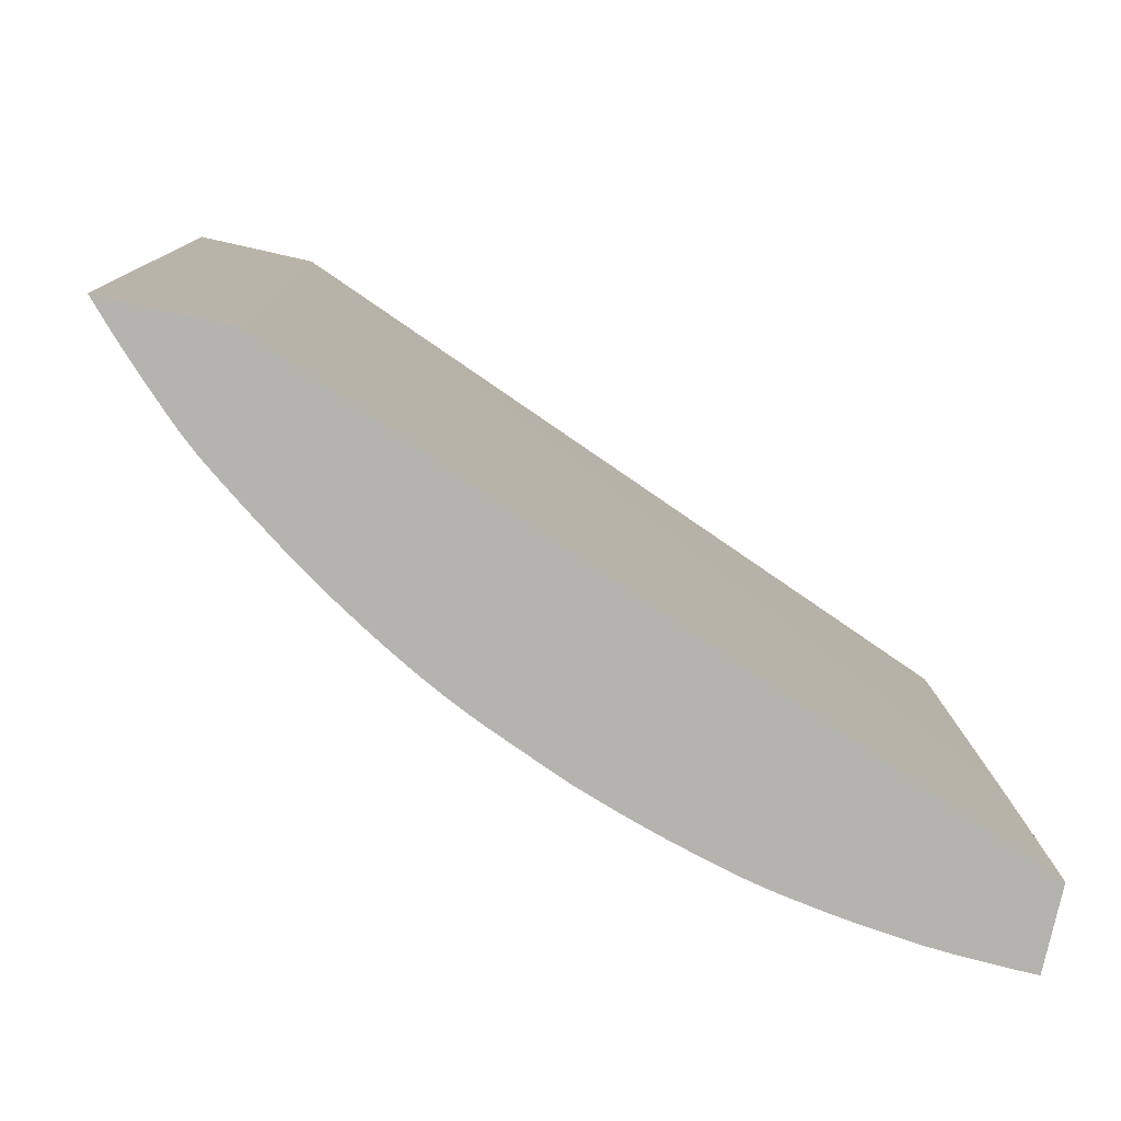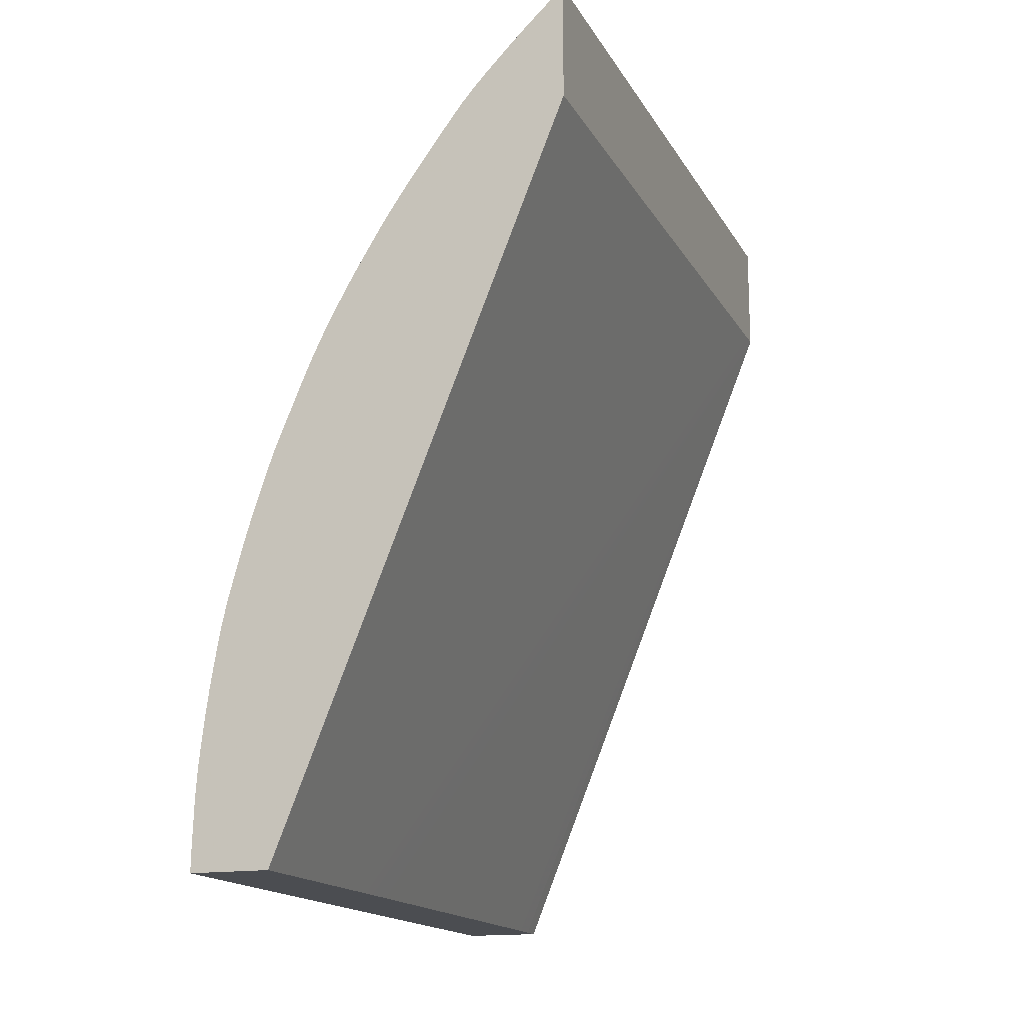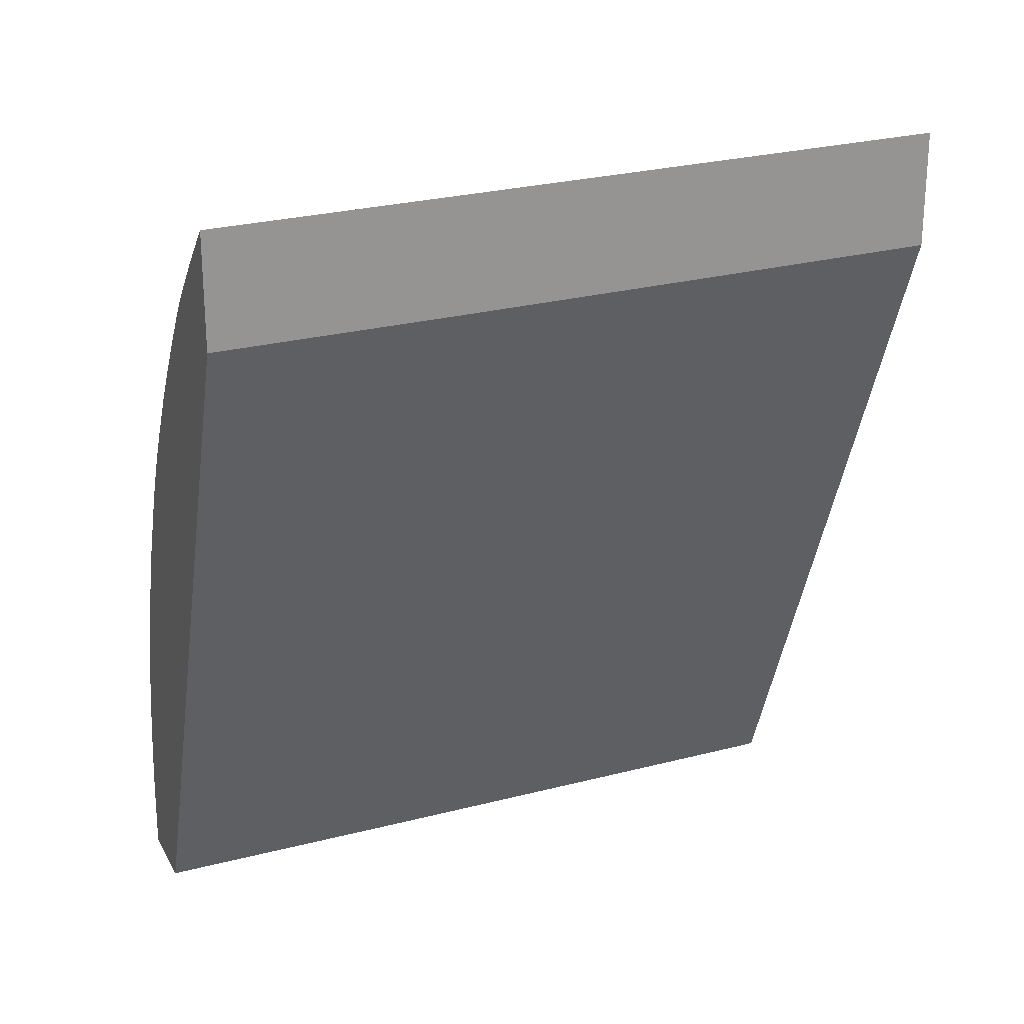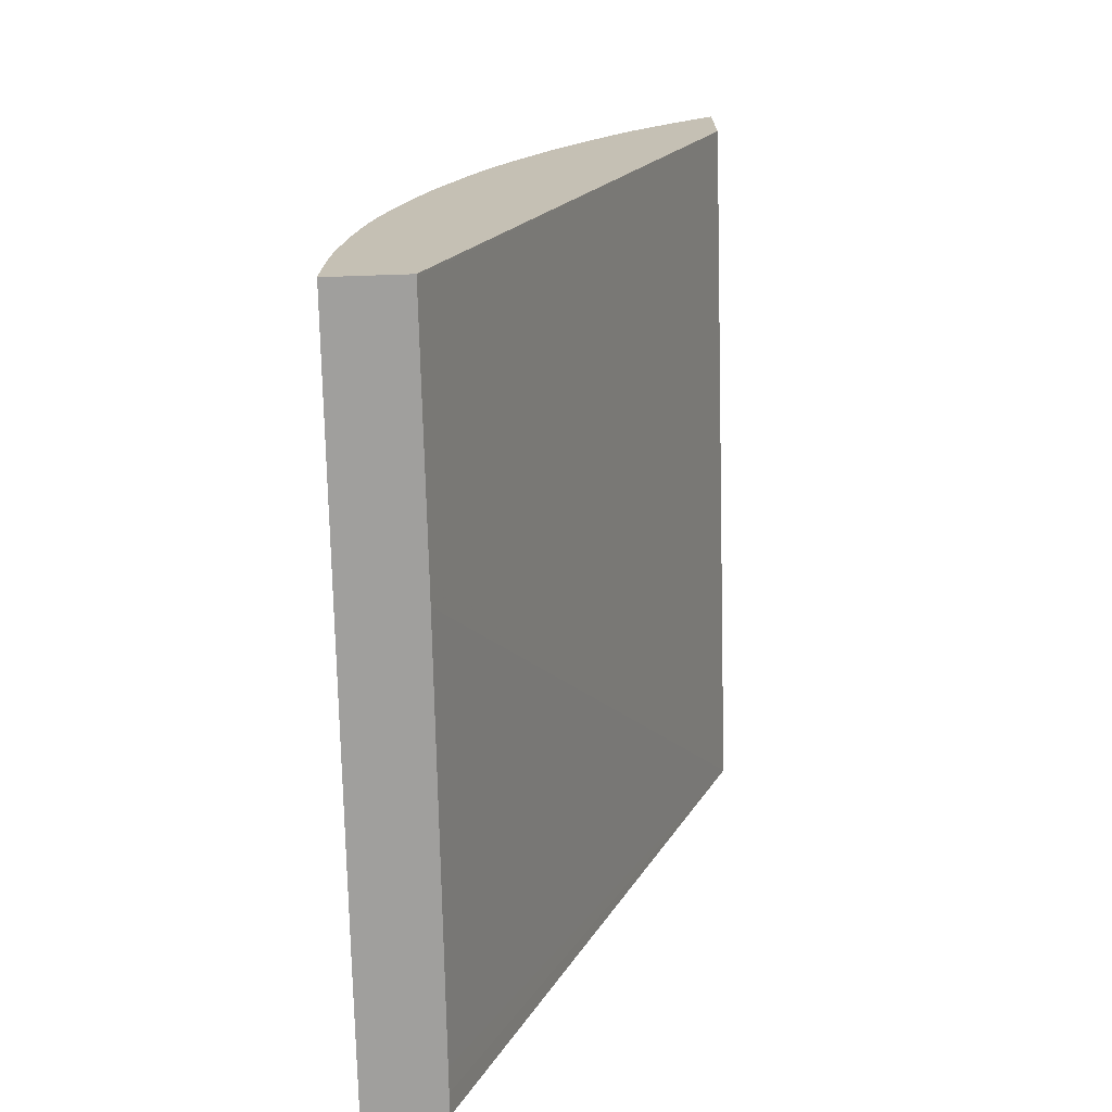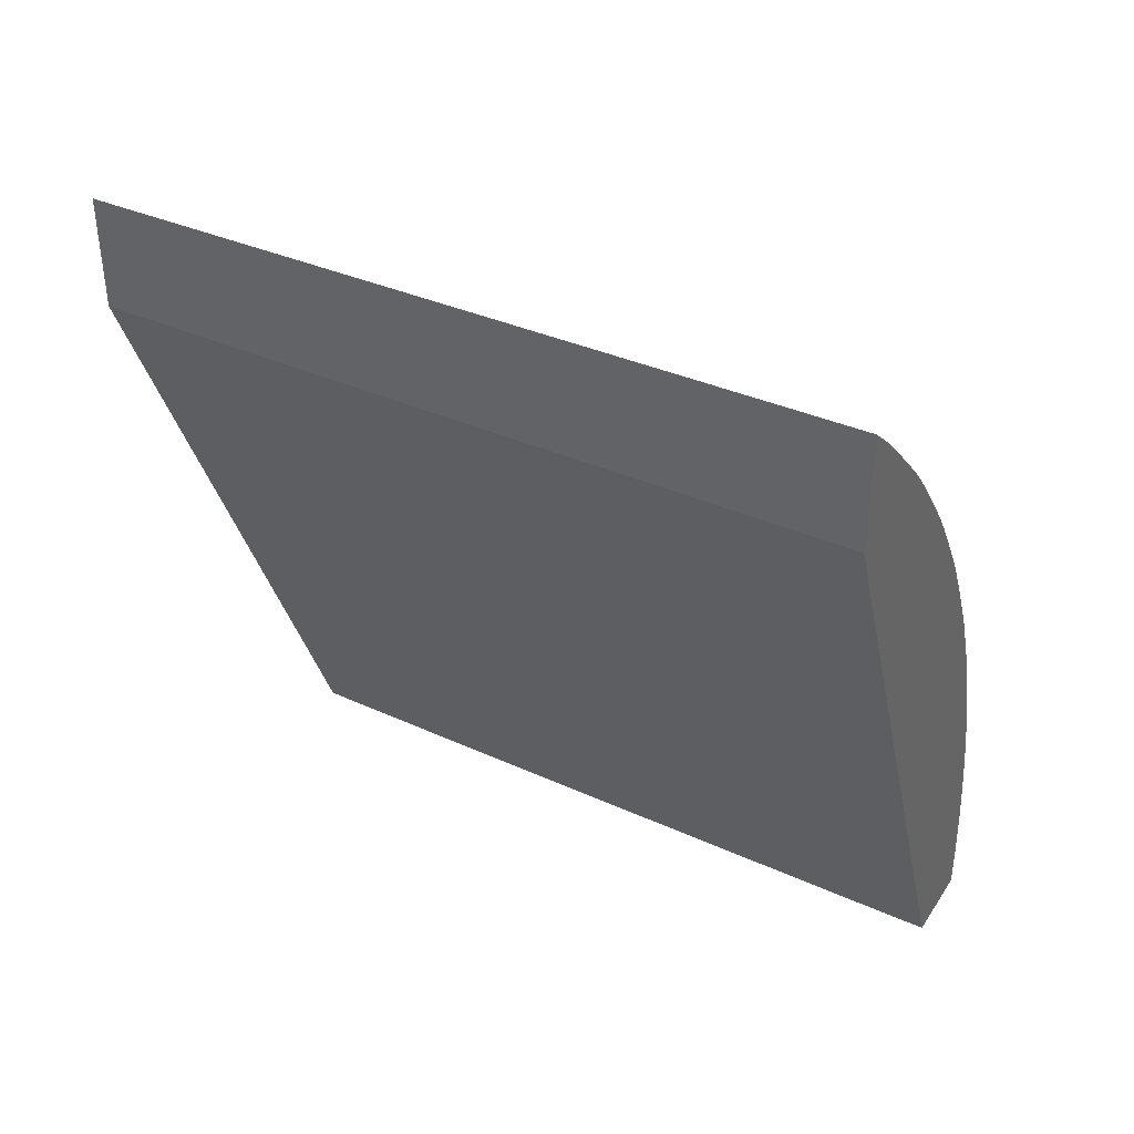
<metadata>
{"format":"obj","ext":"obj","renderer":"f3d","projection":"perspective","resolution":1024,"background":"white","views":[{"elev":-79.9,"azim":-102.6,"up":"+Z"},{"elev":-15.8,"azim":-160.4,"up":"+Y"},{"elev":22.7,"azim":-113.1,"up":"+Y"},{"elev":-71.4,"azim":-178.1,"up":"+Y"},{"elev":39.9,"azim":-60.0,"up":"+Y"}]}
</metadata>
<code>
v 0.4583 0.5003 0.5282
v 0.4643 0.4947 0.5282
v 0.4583 0.4879 0.07963
v 0.4583 0.4312 0.5282
v 0.4714 0.488 0.5282
v 0.4712 0.4759 0.07963
v 0.4659 0.4809 0.07963
v 0.4602 0.4861 0.07963
v 0.4583 0.4203 0.07963
v 0.4583 0.4309 0.5175
v 0.6273 -0.002218 0.2226
v 0.6274 -0.002218 0.228
v 0.6276 -0.002218 0.2433
v 0.6298 -0.002218 0.3913
v 0.6314 -0.002218 0.4987
v 0.6316 -0.002218 0.5141
v 0.632 -0.002218 0.5282
v 0.472 0.4875 0.5282
v 0.476 0.4713 0.07963
v 0.4735 0.4736 0.07963
v 0.4583 0.4235 0.2226
v 0.6259 -0.002218 0.07963
v 0.6259 -0.002218 0.08135
v 0.4583 0.4269 0.3612
v 0.6272 -0.002218 0.2126
v 0.6792 -0.002218 0.5282
v 0.4797 0.4798 0.5282
v 0.4814 0.466 0.07963
v 0.672 -0.002218 0.07963
v 0.6791 -0.002218 0.5141
v 0.6792 -0.001382 0.5282
v 0.488 0.4711 0.5282
v 0.4936 0.463 0.4374
v 0.4935 0.4628 0.422
v 0.4908 0.4601 0.2072
v 0.4906 0.4599 0.1919
v 0.4867 0.4607 0.07963
v 0.672 -0.002218 0.07994
v 0.6719 0.007718 0.07963
v 0.6789 -0.002218 0.4987
v 0.6792 0.007718 0.5282
v 0.5027 0.4551 0.5282
v 0.5086 0.4473 0.4527
v 0.5084 0.4472 0.4374
v 0.5013 0.4548 0.4374
v 0.5012 0.4546 0.422
v 0.5042 0.4427 0.07963
v 0.4914 0.4559 0.07963
v 0.4891 0.4583 0.07963
v 0.672 0.007718 0.08442
v 0.6731 0.007718 0.1458
v 0.6736 0.007718 0.1765
v 0.6779 -0.002218 0.4319
v 0.671 0.03841 0.07963
v 0.6727 0.02306 0.1458
v 0.679 0.007718 0.5141
v 0.6785 0.02306 0.5141
v 0.6786 0.02306 0.5282
v 0.5092 0.4481 0.5282
v 0.5162 0.439 0.4527
v 0.5219 0.4298 0.3208
v 0.5064 0.4403 0.07963
v 0.6699 0.05376 0.07963
v 0.67 0.05376 0.08442
v 0.6703 0.05376 0.09979
v 0.6718 0.03841 0.1305
v 0.6753 0.03118 0.3353
v 0.6775 0.03841 0.4987
v 0.6786 0.02429 0.5282
v 0.5175 0.4389 0.5282
v 0.5234 0.4315 0.468
v 0.5164 0.4392 0.468
v 0.5232 0.4313 0.4527
v 0.5113 0.435 0.07963
v 0.5305 0.422 0.4527
v 0.5367 0.4138 0.4527
v 0.5347 0.4108 0.2533
v 0.527 0.421 0.2533
v 0.5259 0.4198 0.1612
v 0.52 0.4275 0.1612
v 0.6694 0.05853 0.07963
v 0.6684 0.06911 0.08442
v 0.6687 0.06911 0.09979
v 0.6755 0.0633 0.4834
v 0.6762 0.05376 0.4834
v 0.6776 0.03841 0.5141
v 0.6764 0.05376 0.4987
v 0.6768 0.05376 0.5282
v 0.6778 0.03841 0.5282
v 0.5235 0.4318 0.5282
v 0.5323 0.4207 0.5282
v 0.5308 0.422 0.468
v 0.5198 0.4272 0.1458
v 0.5189 0.426 0.07963
v 0.5369 0.414 0.468
v 0.5422 0.4061 0.4527
v 0.5345 0.4106 0.2379
v 0.5497 0.395 0.4374
v 0.5399 0.4029 0.2379
v 0.5523 0.3834 0.1765
v 0.5517 0.3824 0.1151
v 0.5389 0.4014 0.1458
v 0.5343 0.4103 0.2226
v 0.5335 0.4093 0.1612
v 0.5381 0.4002 0.07963
v 0.5256 0.4196 0.1458
v 0.6683 0.06911 0.07963
v 0.6678 0.07388 0.07963
v 0.6666 0.08445 0.07963
v 0.6746 0.07097 0.4834
v 0.6756 0.06419 0.4987
v 0.6757 0.06492 0.5141
v 0.6758 0.06556 0.5282
v 0.5336 0.4189 0.5282
v 0.5207 0.4236 0.07963
v 0.5371 0.4143 0.5244
v 0.5406 0.4097 0.5282
v 0.5418 0.408 0.5282
v 0.5505 0.3962 0.5282
v 0.5509 0.3956 0.5282
v 0.556 0.3885 0.5282
v 0.5423 0.4063 0.468
v 0.5549 0.3871 0.422
v 0.5474 0.3918 0.2226
v 0.5637 0.3775 0.5282
v 0.5569 0.3748 0.1151
v 0.5568 0.3745 0.09979
v 0.5566 0.3742 0.08442
v 0.5444 0.3913 0.07963
v 0.5566 0.3741 0.07963
v 0.5529 0.3794 0.07963
v 0.5513 0.3819 0.08442
v 0.5342 0.4056 0.07963
v 0.5247 0.4183 0.07963
v 0.6644 0.0998 0.07963
v 0.6645 0.0998 0.08442
v 0.6684 0.08445 0.1919
v 0.6725 0.08445 0.4527
v 0.6727 0.08445 0.468
v 0.6747 0.07186 0.4987
v 0.6749 0.07265 0.5282
v 0.5631 0.3784 0.5282
v 0.5688 0.3698 0.5282
v 0.5648 0.3635 0.1305
v 0.5645 0.363 0.09979
v 0.5643 0.3626 0.07963
v 0.662 0.1151 0.07963
v 0.662 0.1151 0.08442
v 0.6623 0.1151 0.09979
v 0.666 0.0998 0.1765
v 0.6706 0.0998 0.468
v 0.6708 0.0998 0.4834
v 0.6731 0.08445 0.4987
v 0.671 0.0998 0.4987
v 0.6747 0.07417 0.5282
v 0.5745 0.3606 0.5282
v 0.5698 0.3561 0.1458
v 0.5696 0.3559 0.1305
v 0.5695 0.3556 0.1151
v 0.569 0.3549 0.07963
v 0.6615 0.118 0.07963
v 0.6604 0.1251 0.08442
v 0.6684 0.1151 0.4834
v 0.6686 0.1151 0.4987
v 0.6734 0.08445 0.5282
v 0.6688 0.1151 0.5141
v 0.6711 0.101 0.5282
v 0.6713 0.0998 0.5282
v 0.5859 0.3421 0.5282
v 0.5825 0.3365 0.1919
v 0.5813 0.3345 0.07963
v 0.5731 0.3483 0.07963
v 0.6603 0.1248 0.07963
v 0.6656 0.1305 0.4834
v 0.6589 0.1325 0.07963
v 0.6658 0.1305 0.4987
v 0.6689 0.1151 0.5282
v 0.666 0.1305 0.5141
v 0.593 0.33 0.5282
v 0.5927 0.33 0.5141
v 0.5858 0.3269 0.07963
v 0.5828 0.3321 0.07963
v 0.6625 0.1458 0.4834
v 0.6627 0.1458 0.4987
v 0.6579 0.1368 0.07963
v 0.6604 0.1554 0.4834
v 0.6661 0.1305 0.5282
v 0.6658 0.1317 0.5282
v 0.5979 0.3211 0.5282
v 0.5978 0.3208 0.5141
v 0.5926 0.3146 0.07963
v 0.6605 0.1559 0.4987
v 0.6628 0.1458 0.5141
v 0.6559 0.1458 0.07963
v 0.652 0.1612 0.08442
v 0.6555 0.1765 0.5282
v 0.6629 0.1458 0.5282
v 0.5982 0.3205 0.5282
v 0.6018 0.3134 0.5282
v 0.5988 0.3028 0.07963
v 0.5976 0.3052 0.07963
v 0.6588 0.164 0.5282
v 0.6589 0.1634 0.5282
v 0.6605 0.1563 0.5282
v 0.6519 0.1612 0.07963
v 0.6506 0.166 0.07963
v 0.6476 0.1765 0.07963
v 0.6468 0.1793 0.07963
v 0.645 0.1856 0.07963
v 0.6507 0.193 0.5282
v 0.6089 0.2993 0.5282
v 0.6015 0.2975 0.07963
v 0.6434 0.1909 0.07963
v 0.6467 0.2063 0.5282
v 0.6135 0.2896 0.5282
v 0.606 0.2881 0.07963
v 0.6426 0.1933 0.07963
v 0.6443 0.214 0.5282
v 0.6169 0.2825 0.5282
v 0.6079 0.2839 0.07963
v 0.6412 0.1977 0.07963
v 0.633 0.2226 0.07963
v 0.644 0.2148 0.5282
v 0.6382 0.2072 0.07963
v 0.6233 0.2686 0.5282
v 0.6111 0.2766 0.07963
v 0.6298 0.2316 0.07963
v 0.6413 0.2226 0.5282
v 0.6126 0.2732 0.07963
v 0.628 0.2576 0.5282
v 0.6276 0.2369 0.07963
v 0.6217 0.2532 0.1151
v 0.6271 0.24 0.1151
v 0.6355 0.2379 0.5282
v 0.6408 0.2238 0.5282
v 0.6214 0.2532 0.09979
v 0.6158 0.2656 0.07963
v 0.6209 0.2532 0.07963
f 106 133 134
f 101 130 131
f 101 131 132
f 101 132 129
f 103 105 104
f 105 133 106
f 109 135 136
f 101 128 130
f 106 134 115
f 102 105 103
f 101 105 102
f 99 124 100
f 100 128 101
f 100 127 128
f 100 126 127
f 100 125 126
f 100 123 125
f 100 124 123
f 98 124 99
f 98 123 124
f 98 121 123
f 96 121 98
f 109 136 137
f 97 102 103
f 101 129 105
f 109 137 110
f 135 147 148
f 110 138 139
f 139 153 140
f 138 152 139
f 96 122 121
f 138 151 152
f 138 150 151
f 137 150 138
f 136 150 137
f 136 149 150
f 136 148 149
f 135 148 136
f 129 132 131
f 128 146 130
f 110 137 138
f 128 145 146
f 127 144 128
f 126 144 127
f 126 143 144
f 125 143 126
f 123 142 125
f 121 142 123
f 114 117 116
f 113 140 141
f 112 140 113
f 110 112 111
f 110 140 112
f 110 139 140
f 128 144 145
f 95 121 122
f 75 95 76
f 95 119 120
f 77 99 100
f 77 98 99
f 77 96 98
f 77 79 78
f 77 97 79
f 76 96 77
f 76 122 96
f 76 95 122
f 75 92 95
f 74 93 94
f 74 80 93
f 73 92 75
f 77 100 101
f 71 92 73
f 71 90 91
f 70 90 71
f 69 86 89
f 68 88 86
f 68 87 88
f 68 85 87
f 68 86 69
f 66 85 68
f 66 68 67
f 65 85 66
f 139 152 154
f 65 84 85
f 71 91 92
f 95 120 121
f 77 101 102
f 79 97 103
f 95 118 119
f 95 117 118
f 95 116 117
f 95 114 116
f 93 115 94
f 93 106 115
f 92 114 95
f 91 114 92
f 88 112 113
f 88 111 112
f 87 111 88
f 86 88 89
f 77 102 97
f 84 87 85
f 84 110 111
f 83 110 84
f 83 109 110
f 83 108 109
f 82 108 83
f 82 107 108
f 81 107 82
f 79 93 80
f 79 106 93
f 79 105 106
f 79 104 105
f 79 103 104
f 84 111 87
f 139 154 153
f 196 209 210
f 140 153 155
f 209 213 214
f 199 212 200
f 199 211 212
f 196 206 207
f 236 238 237
f 196 208 209
f 196 207 208
f 195 206 196
f 195 205 206
f 194 205 195
f 193 204 197
f 192 196 202
f 209 214 210
f 192 204 193
f 192 202 203
f 190 201 191
f 190 200 201
f 190 199 200
f 190 198 199
f 189 198 190
f 188 193 197
f 186 196 192
f 186 195 196
f 186 194 195
f 185 194 186
f 184 193 188
f 192 203 204
f 184 192 193
f 211 215 212
f 213 217 218
f 65 83 84
f 231 236 232
f 231 238 236
f 230 233 232
f 229 236 237
f 229 232 236
f 229 230 232
f 227 235 228
f 227 234 235
f 227 230 234
f 227 233 230
f 227 232 233
f 212 215 216
f 227 231 232
f 225 229 226
f 223 227 228
f 222 227 223
f 220 225 226
f 219 225 220
f 218 224 222
f 218 221 224
f 218 222 223
f 217 221 218
f 215 220 216
f 215 219 220
f 213 218 214
f 225 230 229
f 140 155 141
f 184 186 192
f 181 190 191
f 158 170 171
f 157 170 158
f 157 169 170
f 156 169 157
f 154 167 168
f 154 166 167
f 154 164 166
f 153 168 165
f 153 154 168
f 153 165 155
f 152 164 154
f 152 163 164
f 158 171 172
f 151 163 152
f 149 163 150
f 149 162 163
f 149 161 162
f 148 161 149
f 147 161 148
f 146 159 160
f 146 158 159
f 145 158 146
f 145 157 158
f 144 157 145
f 143 157 144
f 143 156 157
f 150 163 151
f 183 186 184
f 158 172 159
f 161 173 162
f 179 181 180
f 179 190 181
f 179 189 190
f 178 188 187
f 178 184 188
f 177 178 187
f 176 184 178
f 175 186 183
f 175 185 186
f 174 184 176
f 174 183 184
f 174 175 183
f 159 172 160
f 170 182 171
f 170 180 181
f 170 179 180
f 169 179 170
f 166 178 177
f 166 177 167
f 164 178 166
f 164 176 178
f 163 176 164
f 163 174 176
f 162 175 174
f 162 173 175
f 162 174 163
f 170 181 182
f 64 83 65
f 27 37 28
f 64 81 82
f 3 134 133
f 3 115 134
f 3 94 115
f 3 74 94
f 3 62 74
f 3 47 62
f 3 48 47
f 3 49 48
f 3 37 49
f 3 28 37
f 3 19 28
f 3 20 19
f 3 6 20
f 3 7 6
f 3 8 7
f 2 8 3
f 2 7 8
f 2 6 7
f 2 5 6
f 1 5 2
f 1 18 5
f 1 27 18
f 1 32 27
f 1 42 32
f 1 59 42
f 3 133 105
f 3 105 129
f 3 129 131
f 3 131 130
f 3 208 207
f 3 209 208
f 3 213 209
f 3 217 213
f 3 221 217
f 3 224 221
f 3 222 224
f 3 227 222
f 3 231 227
f 3 238 231
f 3 237 238
f 3 229 237
f 1 70 59
f 3 226 229
f 3 216 220
f 3 212 216
f 3 200 212
f 3 201 200
f 3 191 201
f 3 181 191
f 3 182 181
f 3 171 182
f 3 172 171
f 3 160 172
f 3 146 160
f 3 130 146
f 3 220 226
f 3 207 206
f 1 90 70
f 1 114 91
f 1 188 197
f 1 187 188
f 1 177 187
f 1 167 177
f 1 168 167
f 1 165 168
f 1 155 165
f 1 141 155
f 1 113 141
f 1 88 113
f 1 89 88
f 1 69 89
f 1 58 69
f 1 41 58
f 1 31 41
f 1 26 31
f 1 17 26
f 1 4 17
f 1 10 4
f 1 24 10
f 1 21 24
f 1 9 21
f 1 3 9
f 1 2 3
f 64 82 83
f 1 197 204
f 1 204 203
f 1 203 202
f 1 202 196
f 1 117 114
f 1 118 117
f 1 119 118
f 1 120 119
f 1 121 120
f 1 142 121
f 1 143 125
f 1 156 143
f 1 169 156
f 1 179 169
f 1 189 179
f 1 198 189
f 1 91 90
f 1 199 198
f 1 215 211
f 1 219 215
f 1 225 219
f 1 230 225
f 1 234 230
f 1 235 234
f 1 228 235
f 1 223 228
f 1 218 223
f 1 214 218
f 1 210 214
f 1 196 210
f 1 211 199
f 3 206 205
f 1 125 142
f 3 194 185
f 46 61 47
f 45 61 46
f 44 61 45
f 44 60 61
f 43 60 44
f 42 60 43
f 42 59 60
f 41 57 58
f 41 56 57
f 41 53 56
f 40 53 41
f 39 55 50
f 39 54 55
f 38 52 53
f 38 51 52
f 38 50 51
f 38 39 50
f 36 49 37
f 36 48 49
f 36 47 48
f 35 47 36
f 34 47 35
f 34 46 47
f 33 46 34
f 33 45 46
f 47 61 62
f 50 55 51
f 51 55 52
f 52 56 53
f 63 81 64
f 3 205 194
f 61 80 74
f 61 79 80
f 61 78 79
f 61 77 78
f 61 76 77
f 61 75 76
f 61 73 75
f 61 74 62
f 60 73 61
f 60 71 73
f 32 45 33
f 60 72 71
f 59 71 72
f 59 70 71
f 58 68 69
f 57 68 58
f 57 67 68
f 57 66 67
f 55 57 56
f 55 66 57
f 54 66 55
f 54 65 66
f 54 64 65
f 54 63 64
f 59 72 60
f 32 44 45
f 52 55 56
f 32 42 43
f 5 20 6
f 5 19 20
f 5 28 19
f 5 18 28
f 4 16 17
f 4 15 16
f 4 14 15
f 4 13 14
f 4 12 13
f 4 11 12
f 4 10 11
f 3 29 22
f 9 22 23
f 3 39 29
f 3 63 54
f 3 81 63
f 3 107 81
f 3 108 107
f 3 109 108
f 3 135 109
f 3 147 135
f 3 161 147
f 3 173 161
f 32 43 44
f 3 175 173
f 3 185 175
f 3 54 39
f 9 23 21
f 3 22 9
f 10 25 11
f 30 40 41
f 30 41 31
f 29 39 38
f 10 24 25
f 27 36 37
f 27 35 36
f 27 34 35
f 27 33 34
f 27 32 33
f 23 25 24
f 21 23 24
f 18 27 28
f 11 13 12
f 11 14 13
f 26 30 31
f 11 15 14
f 11 22 29
f 11 25 23
f 11 29 38
f 11 38 53
f 11 23 22
f 11 40 30
f 11 53 40
f 11 30 26
f 11 26 17
f 11 17 16
f 11 16 15

</code>
